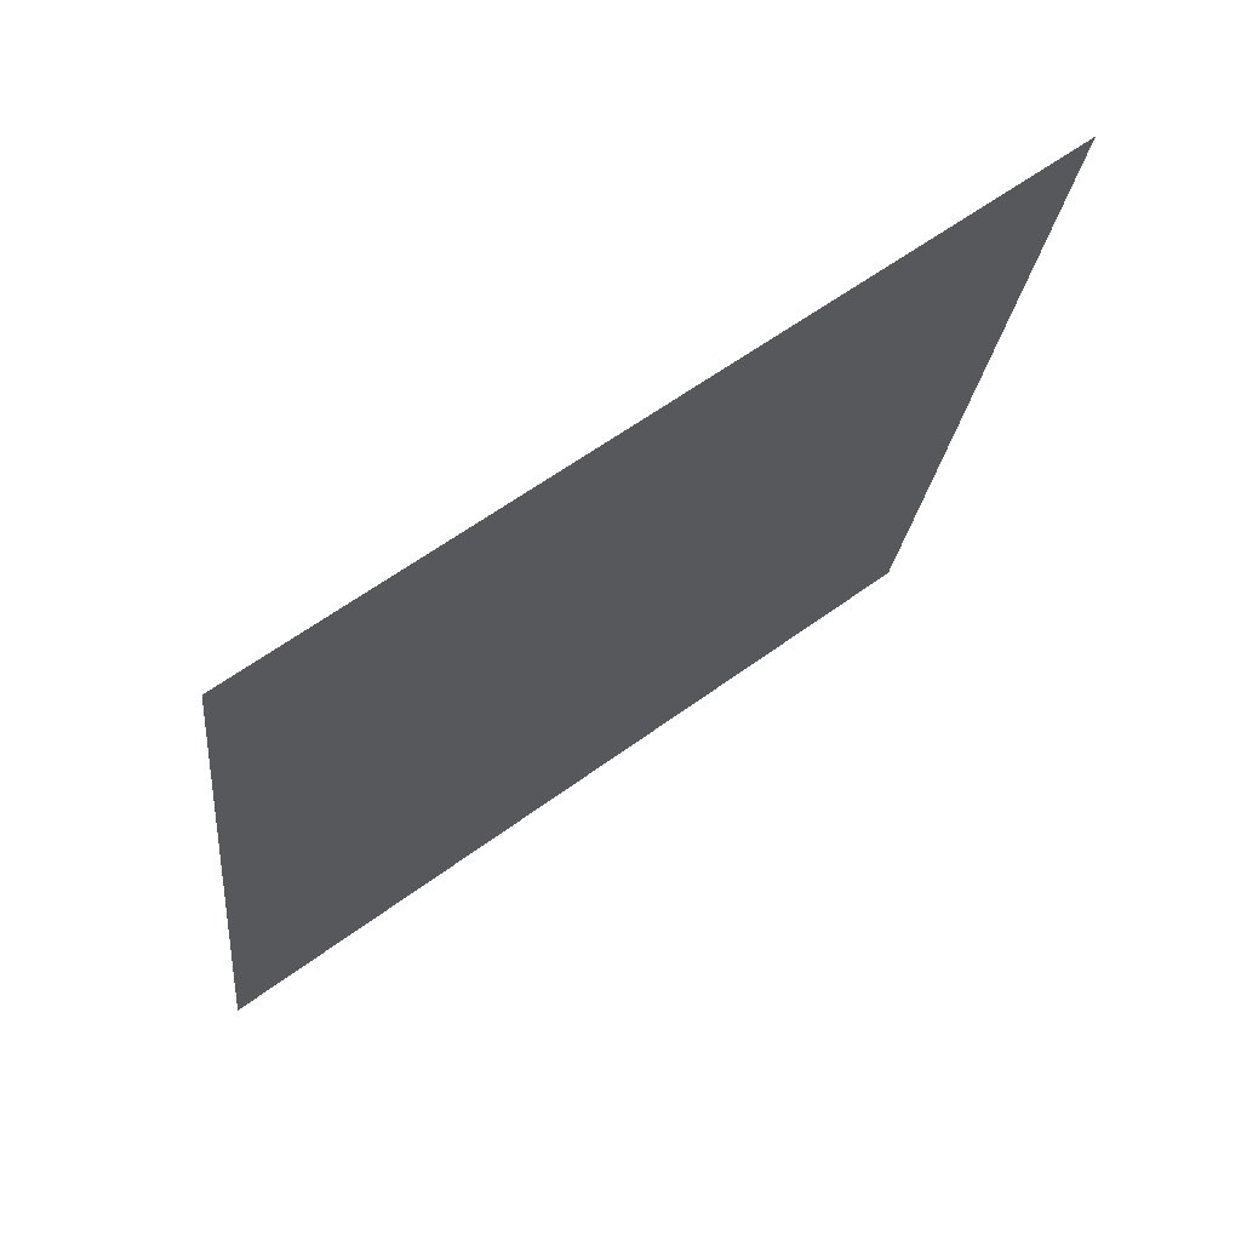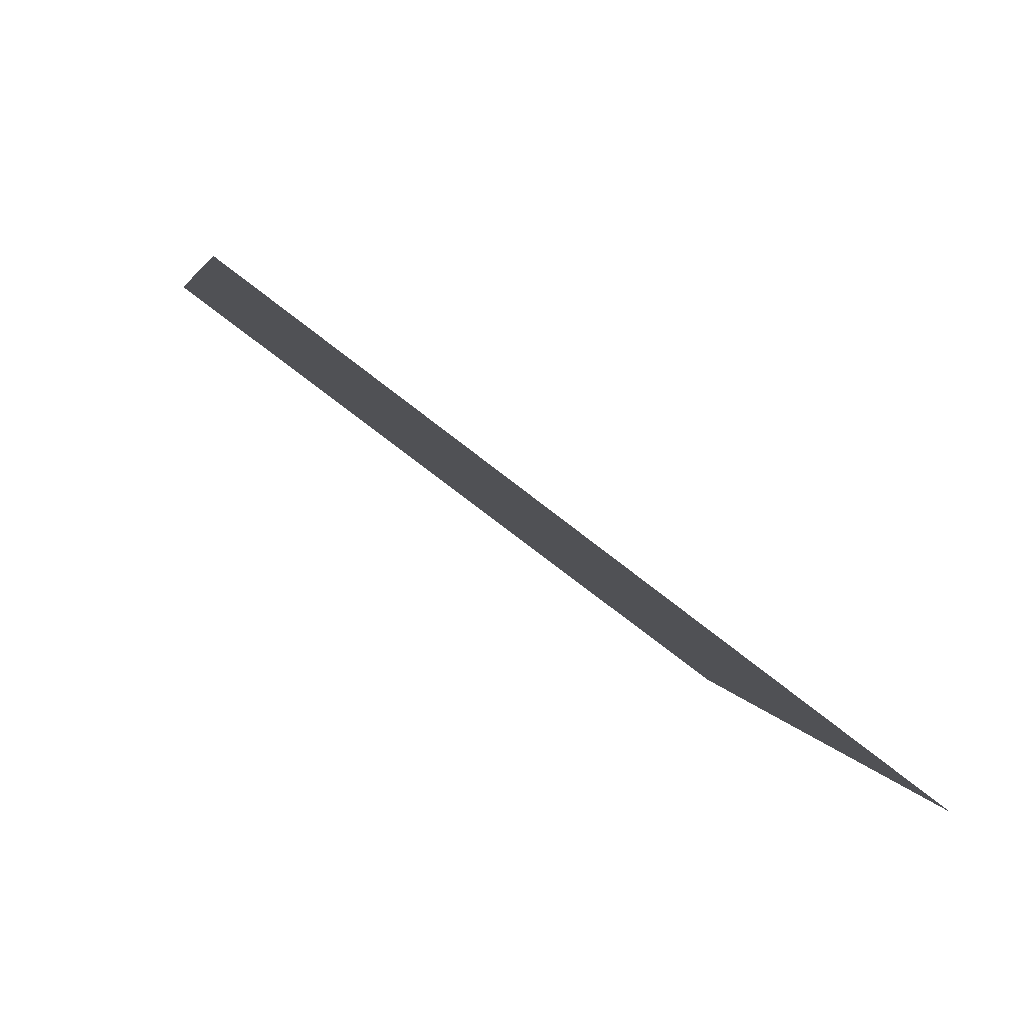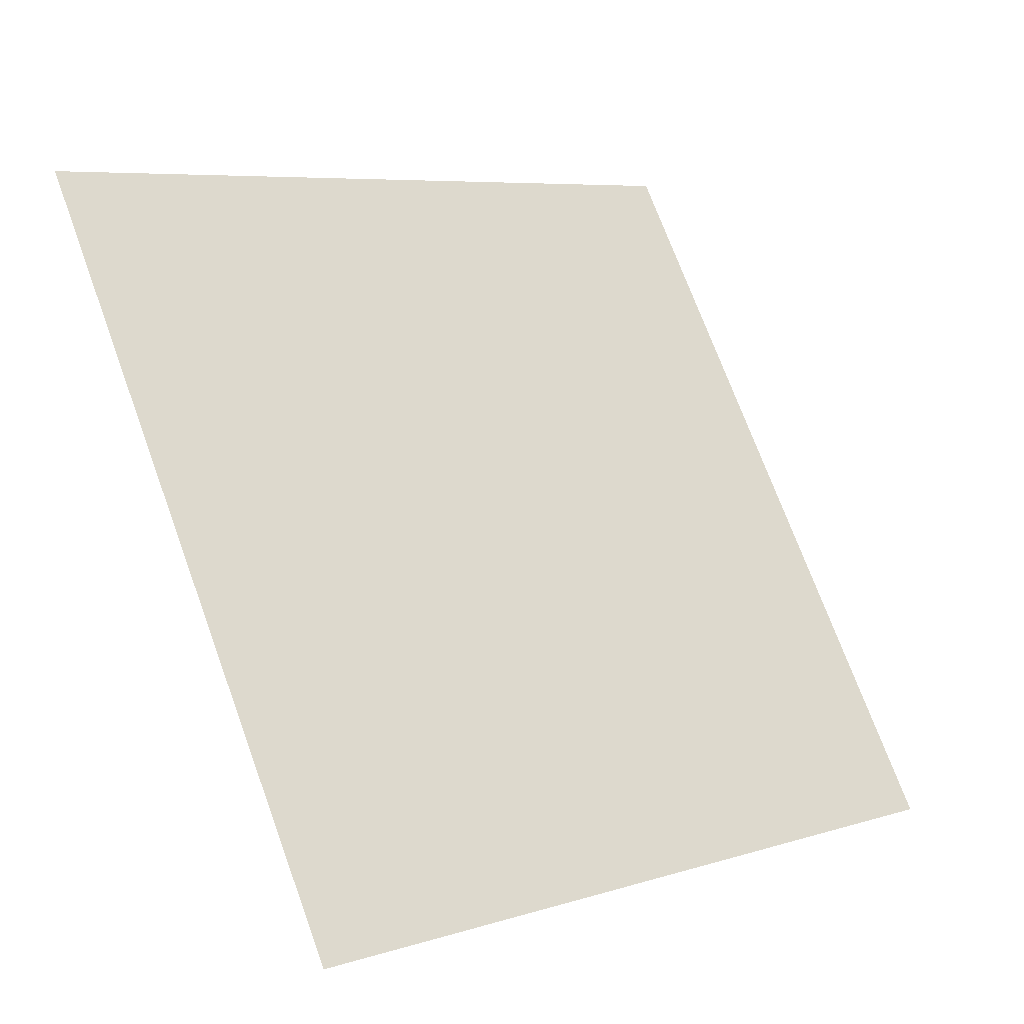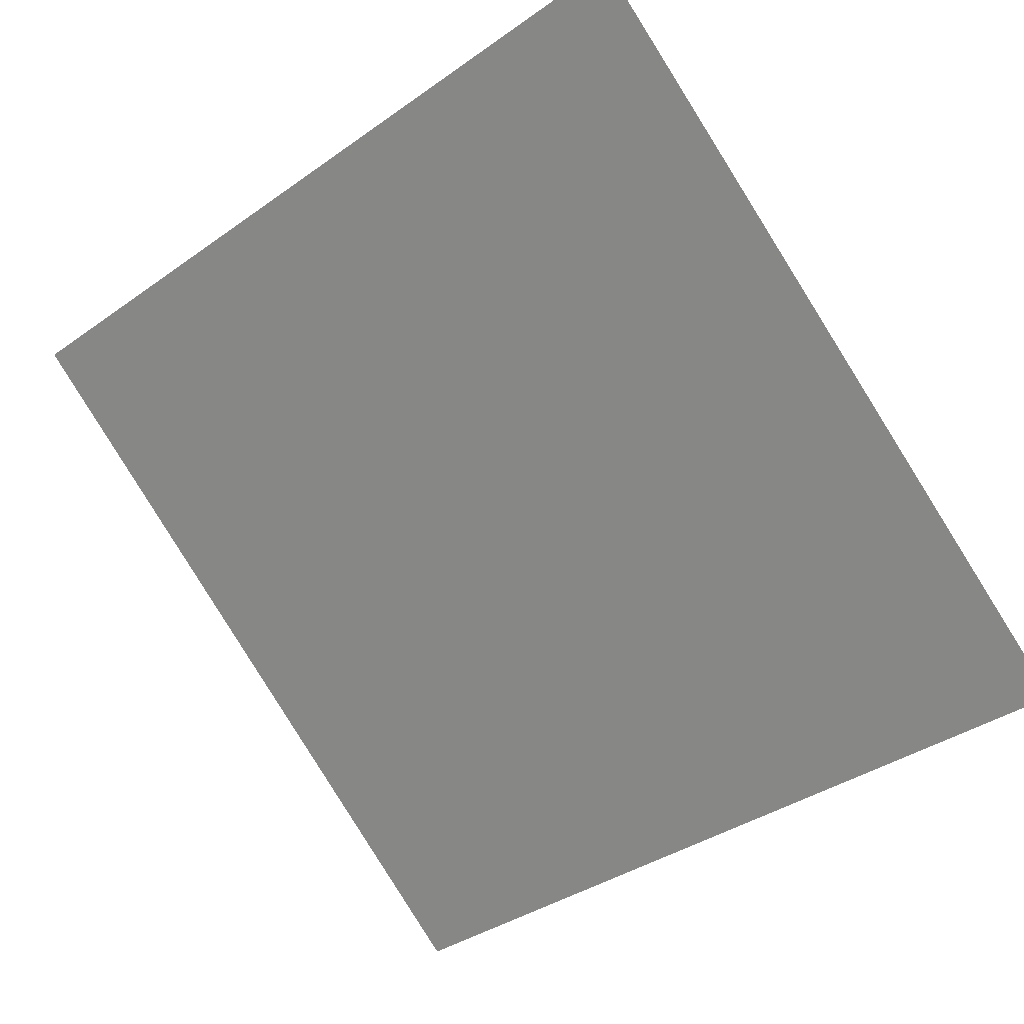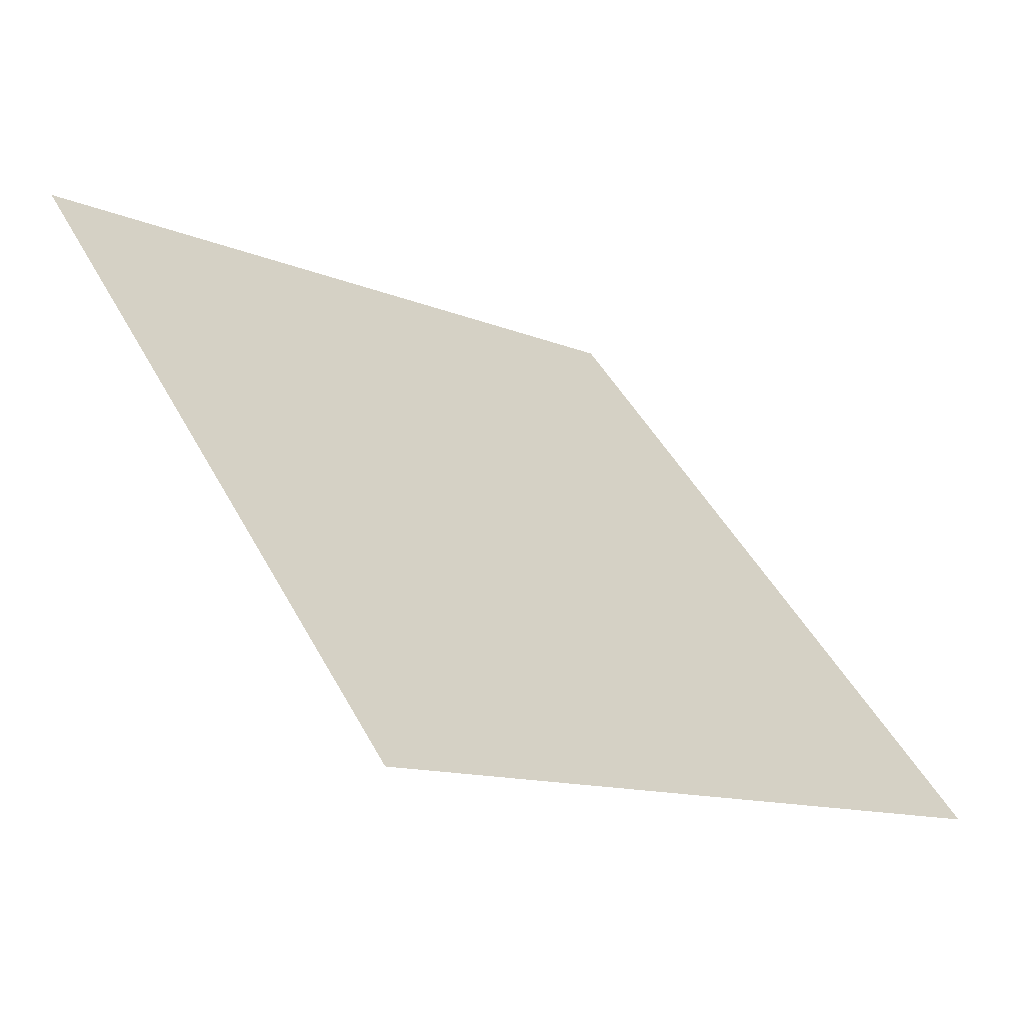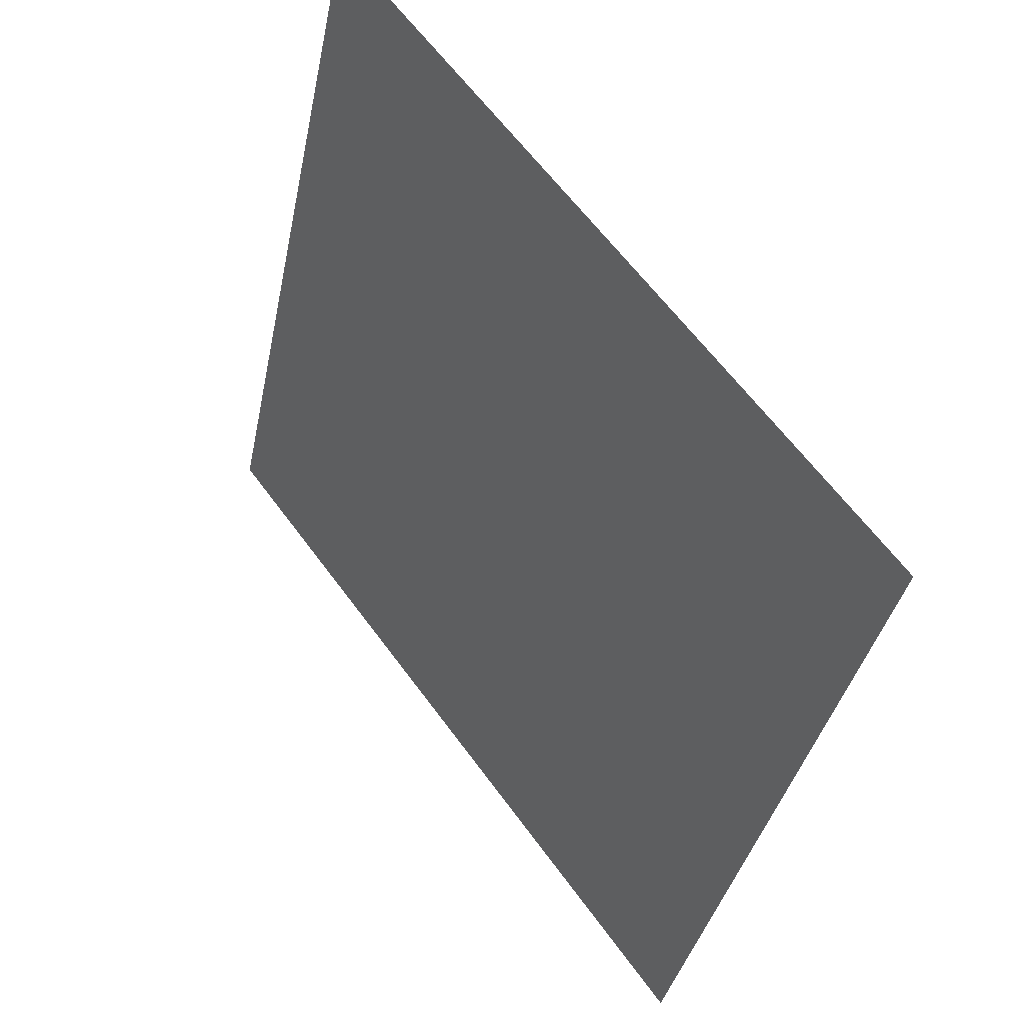
<metadata>
{"format":"obj","ext":"obj","renderer":"f3d","projection":"perspective","resolution":1024,"background":"white","views":[{"elev":-22.1,"azim":-95.4,"up":"+Y"},{"elev":2.7,"azim":80.2,"up":"+Y"},{"elev":71.4,"azim":70.3,"up":"+Y"},{"elev":-39.6,"azim":42.6,"up":"+Y"},{"elev":45.6,"azim":63.3,"up":"+Y"},{"elev":-36.2,"azim":-102.6,"up":"+Z"}]}
</metadata>
<code>
v -0.1129 0.9538 0.729
v -0.1195 0.9539 0.729
v -0.1194 0.9579 0.7343
v -0.1128 0.9577 0.7342
f 4 3 2 1

</code>
